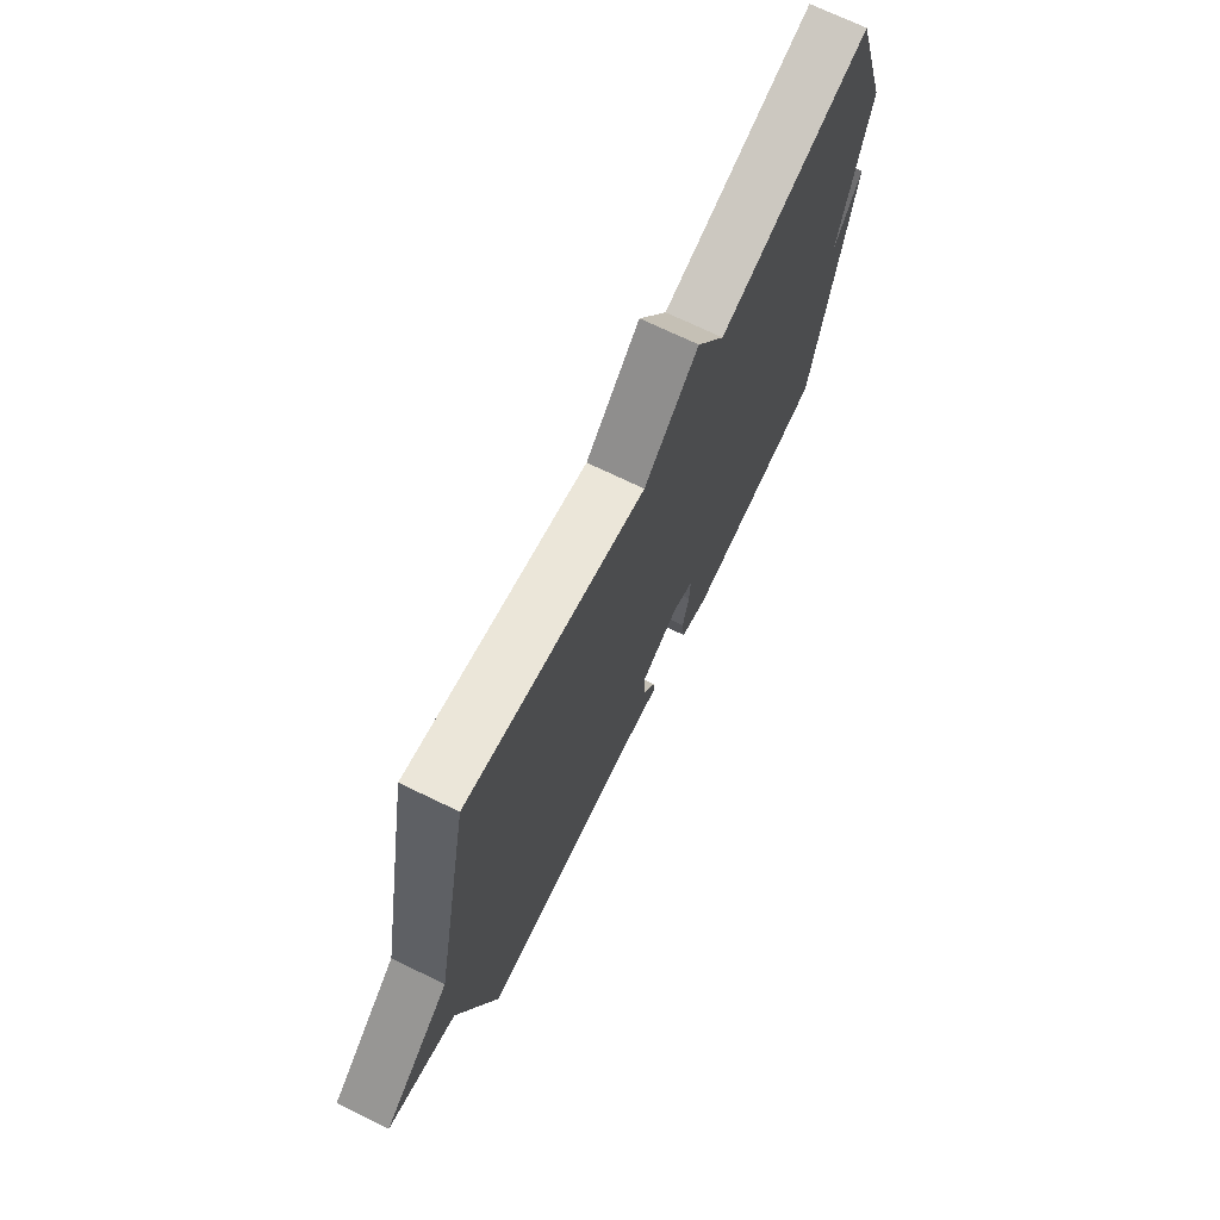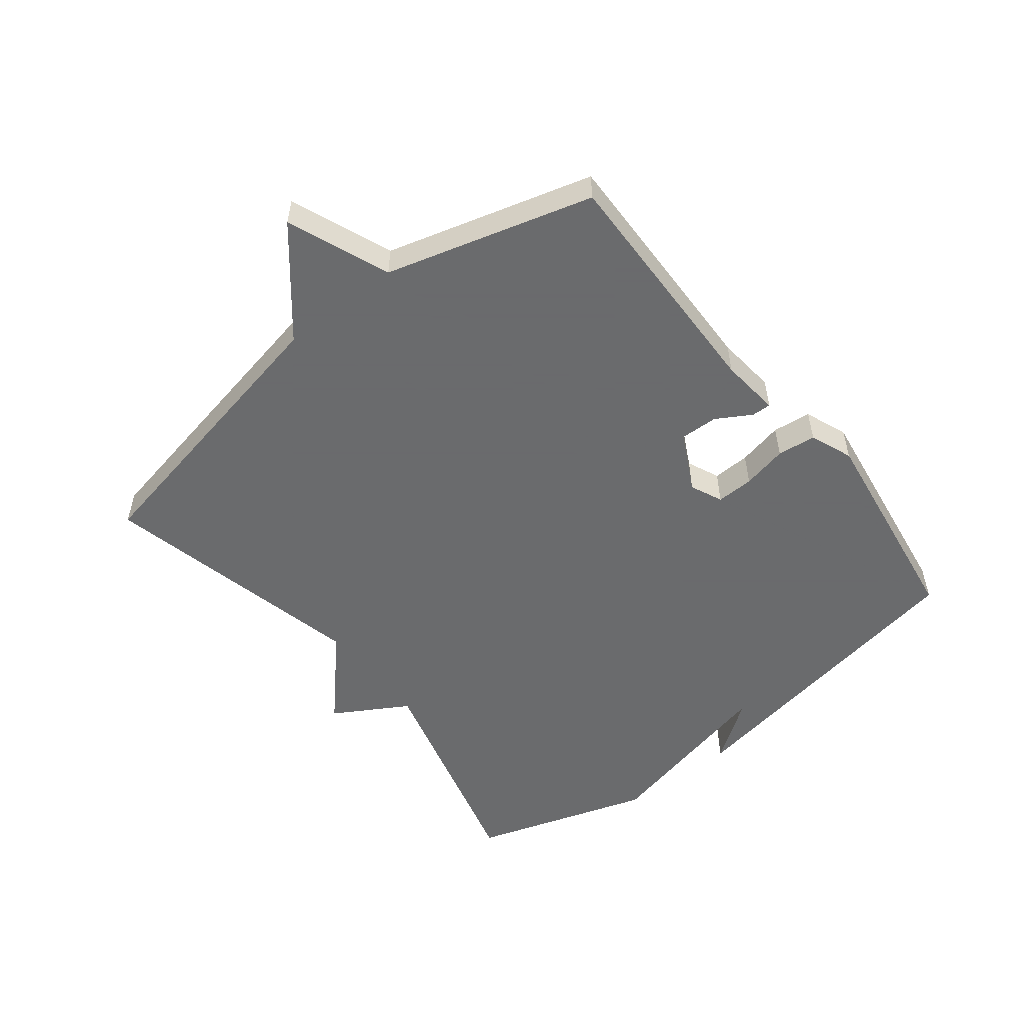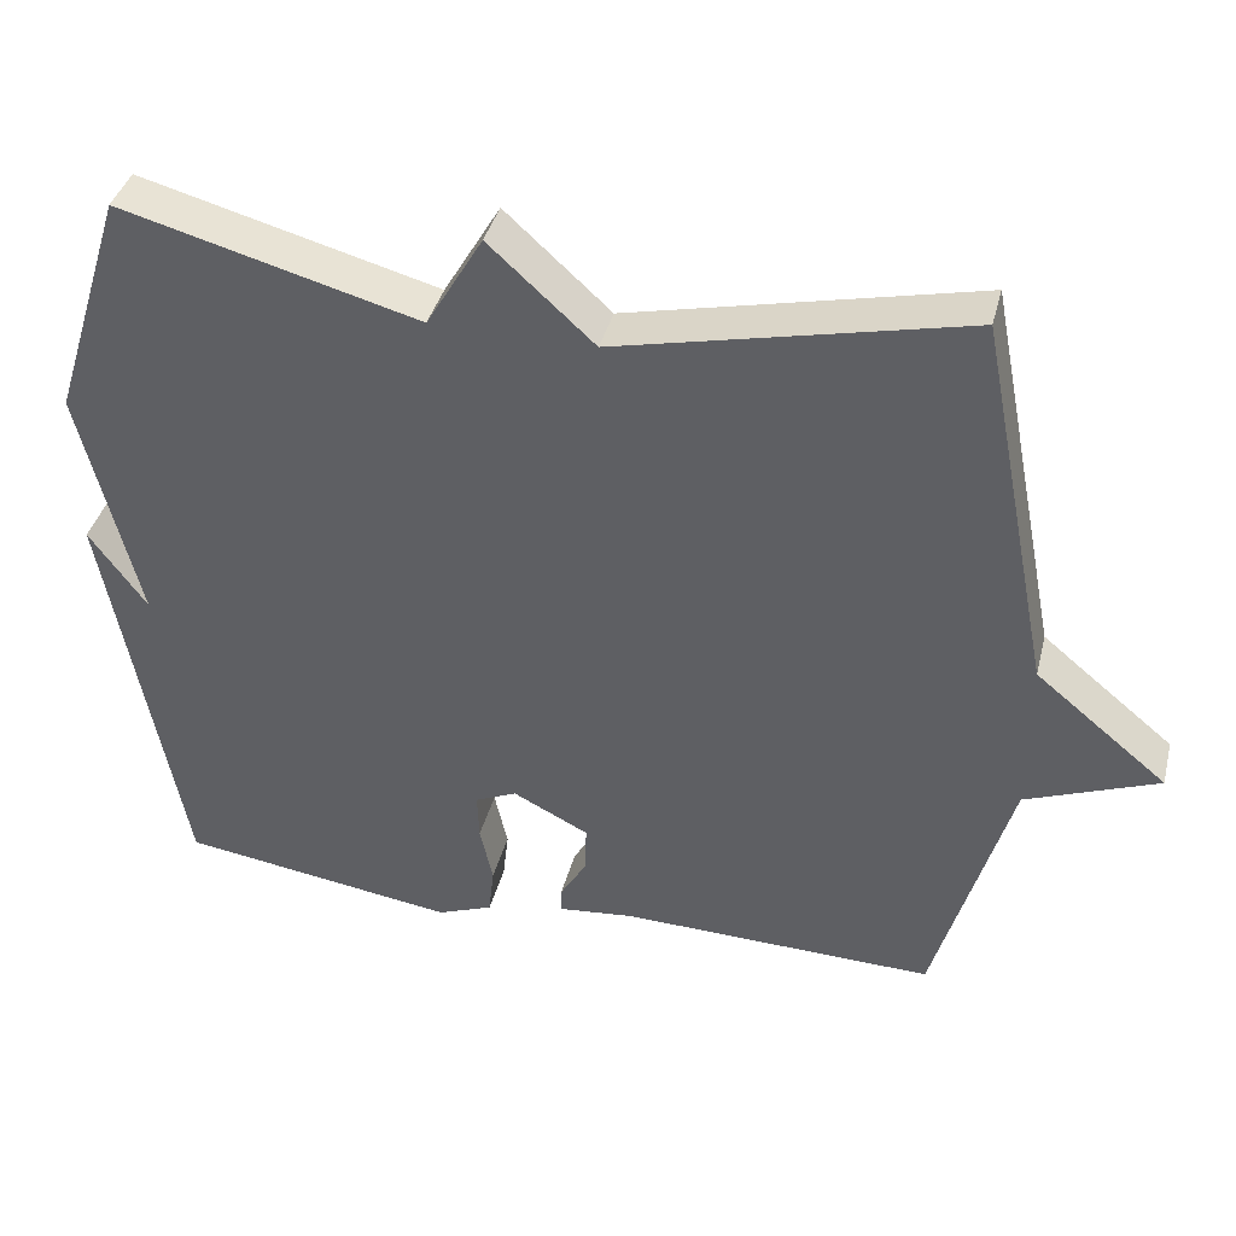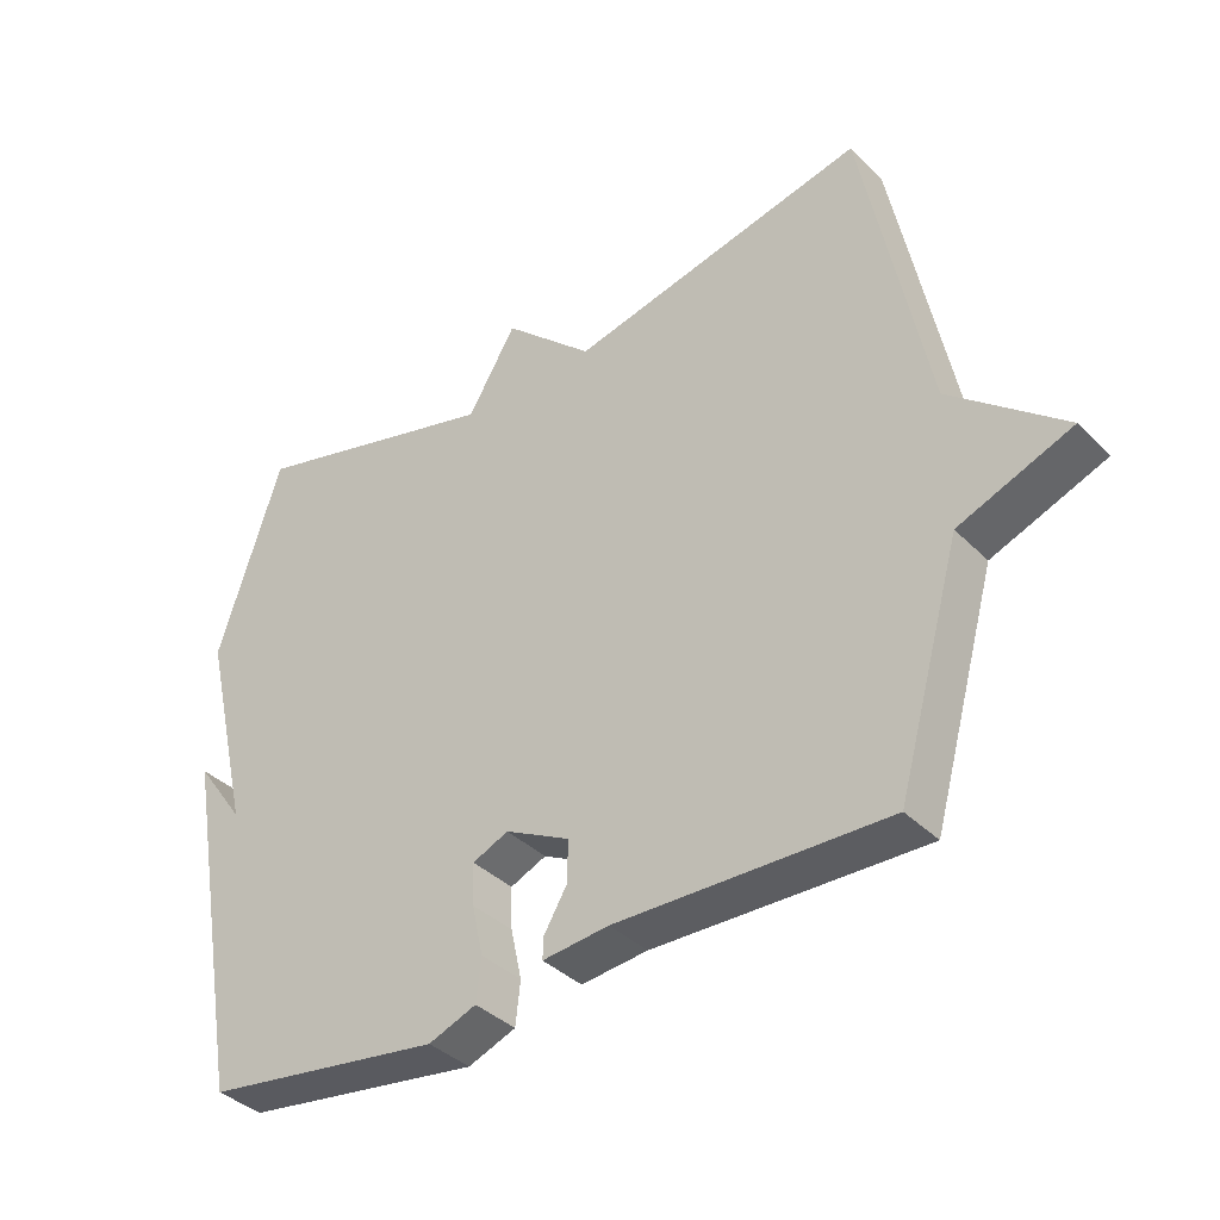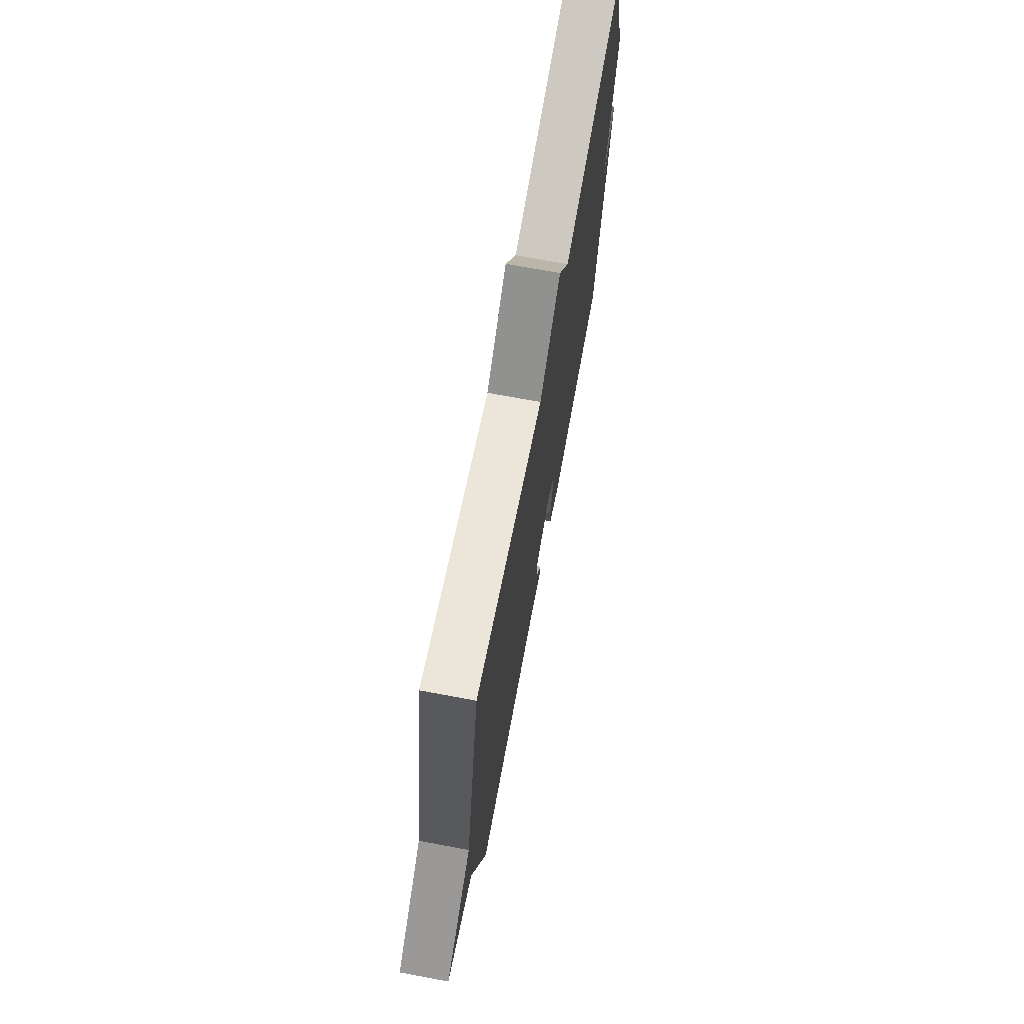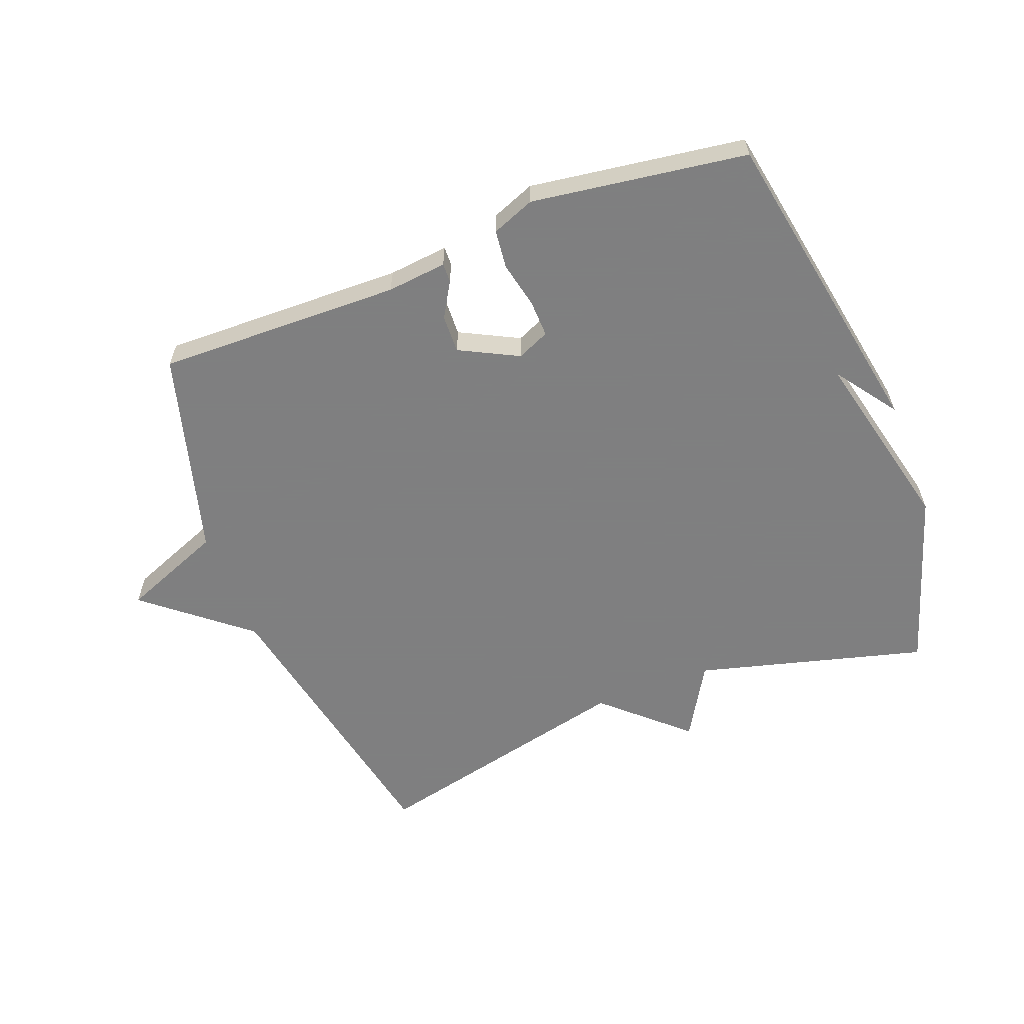
<metadata>
{"format":"obj","ext":"obj","renderer":"f3d","projection":"perspective","resolution":1024,"background":"white","views":[{"elev":71.1,"azim":115.9,"up":"+Z"},{"elev":-53.2,"azim":128.2,"up":"+Y"},{"elev":39.6,"azim":14.1,"up":"+Z"},{"elev":-37.5,"azim":38.6,"up":"+Z"},{"elev":70.9,"azim":100.6,"up":"+Z"},{"elev":-59.9,"azim":-158.9,"up":"+Y"}]}
</metadata>
<code>
v -0.5 0.07 -0.5
v -0.592 0.07 0.012
v -0.521 0.07 -0.087
v -0.592 0.07 0.212
v -0.5 0.07 0.5
v -0.131 0.07 0.401
v -0.061 0.07 0.52
v 0.069 0.07 0.401
v 0.5 0.07 0.5
v 0.593 0.07 0.031
v 0.757 0.07 -0.104
v 0.593 0.07 -0.169
v 0.5 0.07 -0.5
v 0.109 0.07 -0.491
v 0.013 0.07 -0.501
v 0.014 0.07 -0.47
v 0.047 0.07 -0.414
v 0.049 0.07 -0.353
v -0.045 0.07 -0.305
v -0.097 0.07 -0.328
v -0.095 0.07 -0.388
v -0.079 0.07 -0.461
v -0.086 0.07 -0.523
v -0.155 0.07 -0.55
v -0.5 0 -0.5
v -0.592 0 0.012
v -0.521 0 -0.087
v -0.592 0 0.212
v -0.5 0 0.5
v -0.131 0 0.401
v -0.061 0 0.52
v 0.069 0 0.401
v 0.5 0 0.5
v 0.593 0 0.031
v 0.757 0 -0.104
v 0.593 0 -0.169
v 0.5 0 -0.5
v 0.109 0 -0.491
v 0.013 0 -0.501
v 0.014 0 -0.47
v 0.047 0 -0.414
v 0.049 0 -0.353
v -0.045 0 -0.305
v -0.097 0 -0.328
v -0.095 0 -0.388
v -0.079 0 -0.461
v -0.086 0 -0.523
v -0.155 0 -0.55
f 23 24 1
f 22 23 1
f 21 22 1
f 20 21 1
f 19 20 1
f 14 15 16 17
f 14 17 18
f 13 14 18
f 12 13 18
f 12 18 19
f 11 12 19
f 10 11 19
f 10 19 1
f 9 10 1
f 8 9 1
f 3 4 5 6
f 1 2 3
f 1 3 6
f 1 6 7 8
f 25 48 47
f 25 47 46
f 25 46 45
f 25 45 44
f 25 44 43
f 41 40 39 38
f 42 41 38
f 42 38 37
f 42 37 36
f 43 42 36
f 43 36 35
f 43 35 34
f 25 43 34
f 25 34 33
f 25 33 32
f 30 29 28 27
f 27 26 25
f 30 27 25
f 32 31 30 25
f 1 25 26 2
f 2 26 27 3
f 3 27 28 4
f 4 28 29 5
f 5 29 30 6
f 6 30 31 7
f 7 31 32 8
f 8 32 33 9
f 9 33 34 10
f 10 34 35 11
f 11 35 36 12
f 12 36 37 13
f 13 37 38 14
f 14 38 39 15
f 15 39 40 16
f 16 40 41 17
f 17 41 42 18
f 18 42 43 19
f 19 43 44 20
f 20 44 45 21
f 21 45 46 22
f 22 46 47 23
f 23 47 48 24
f 24 48 25 1

</code>
